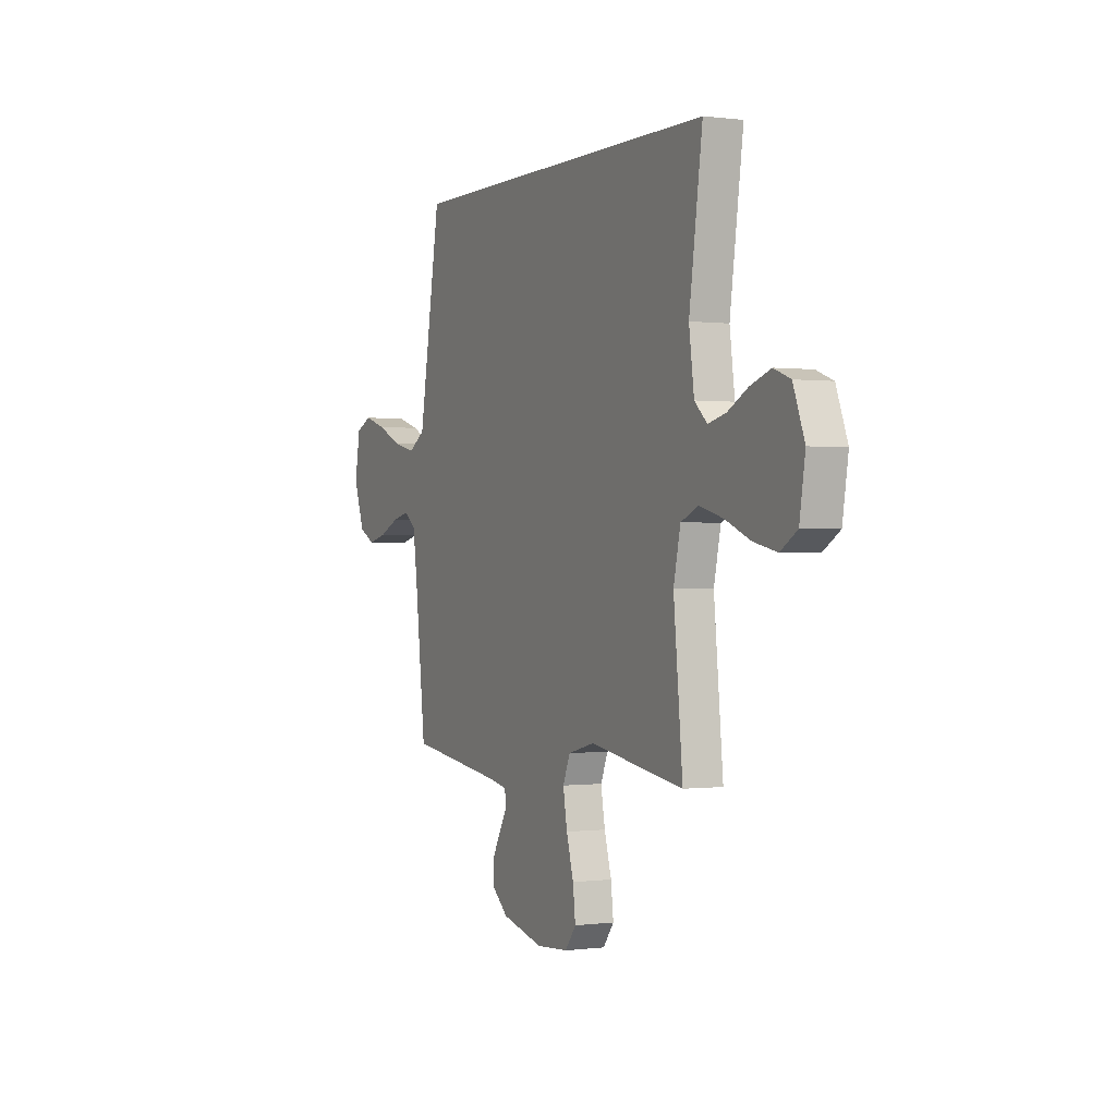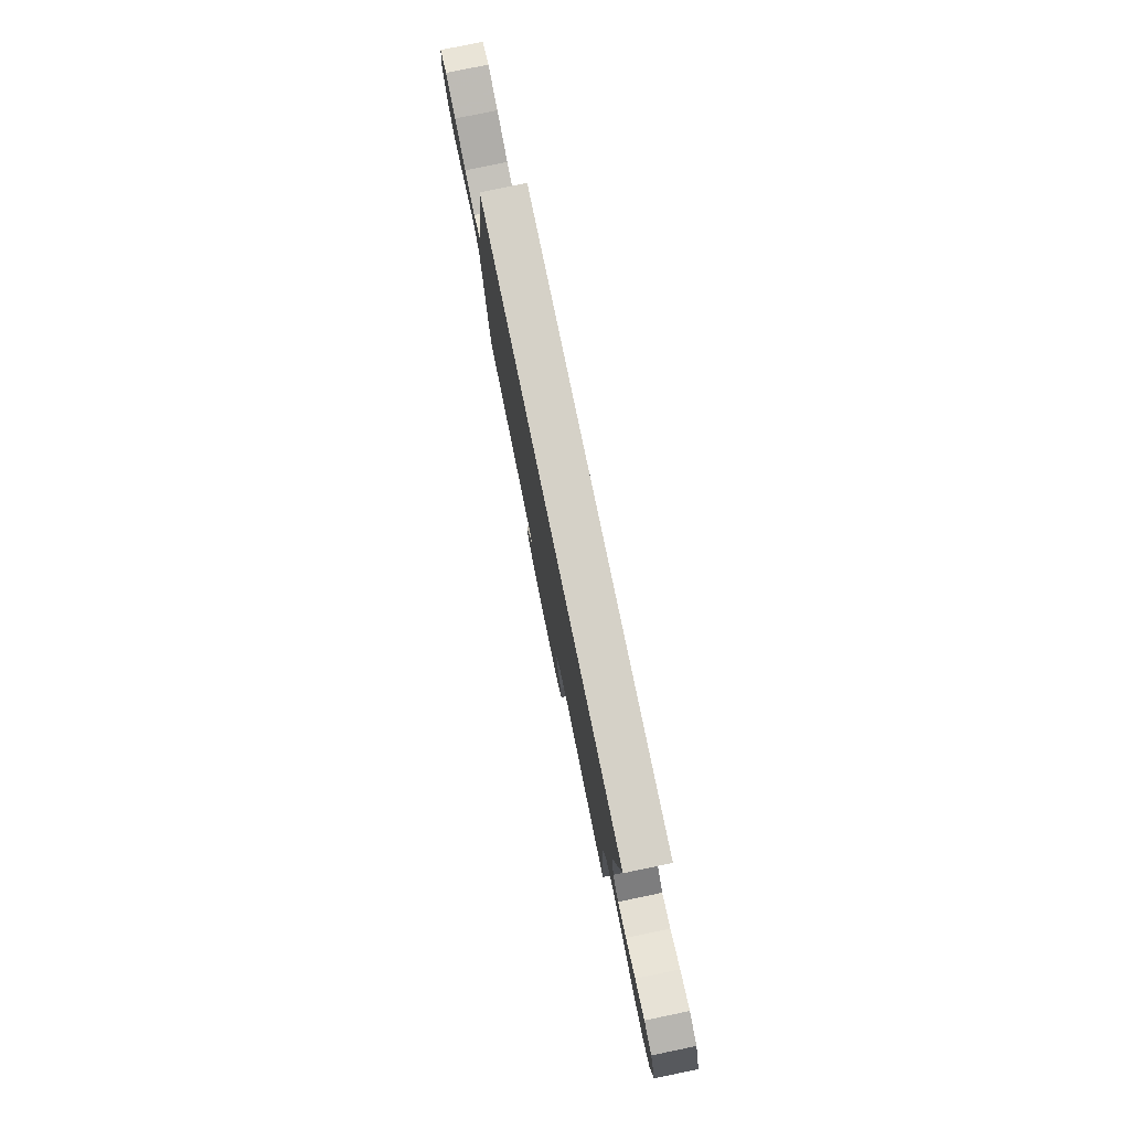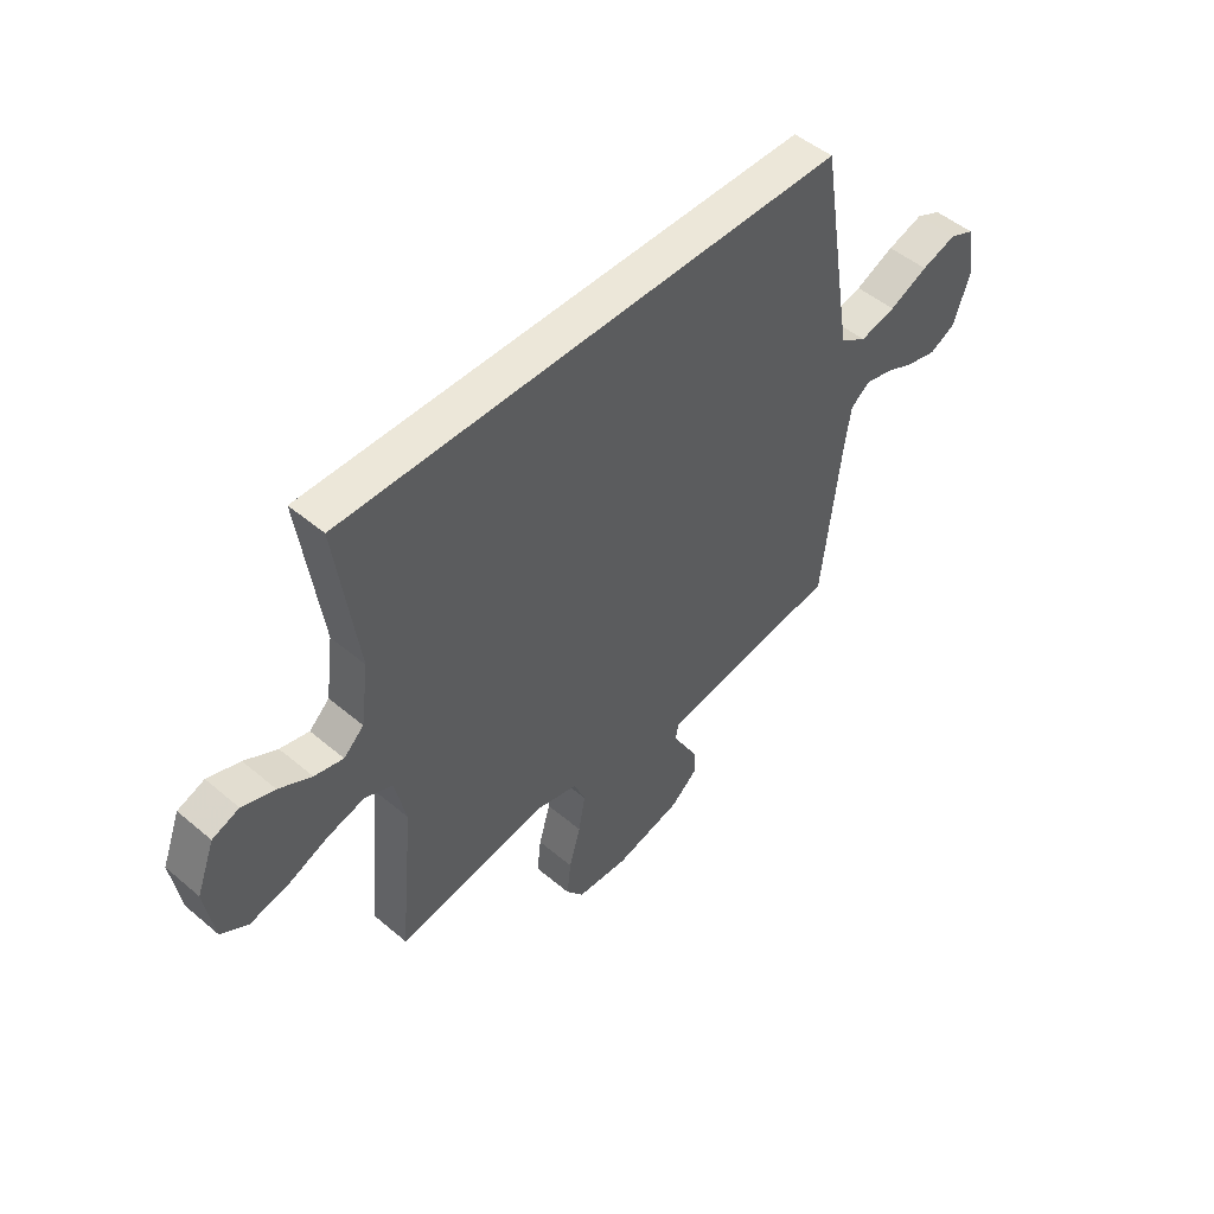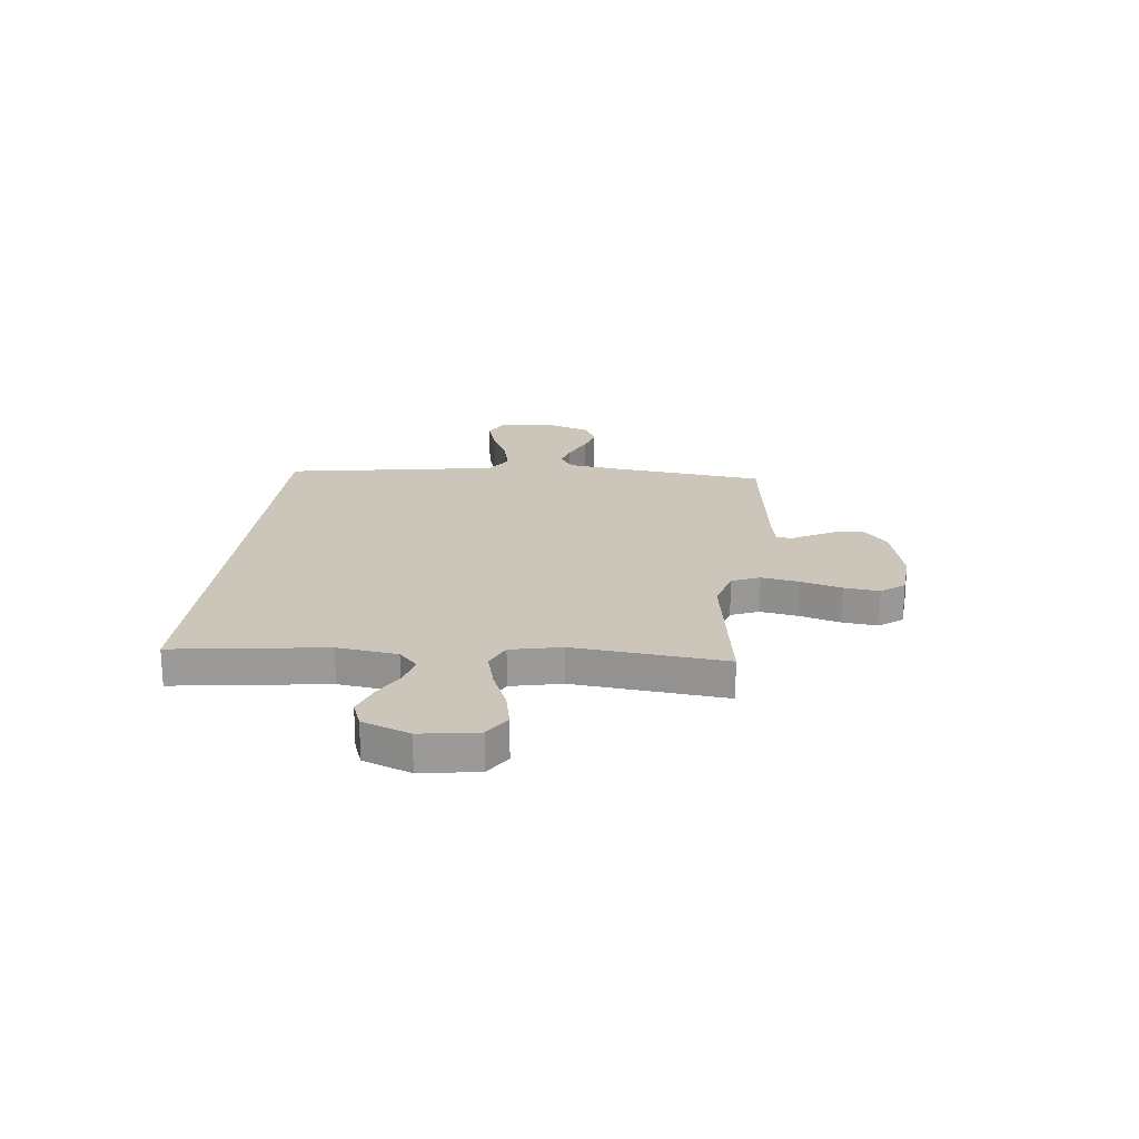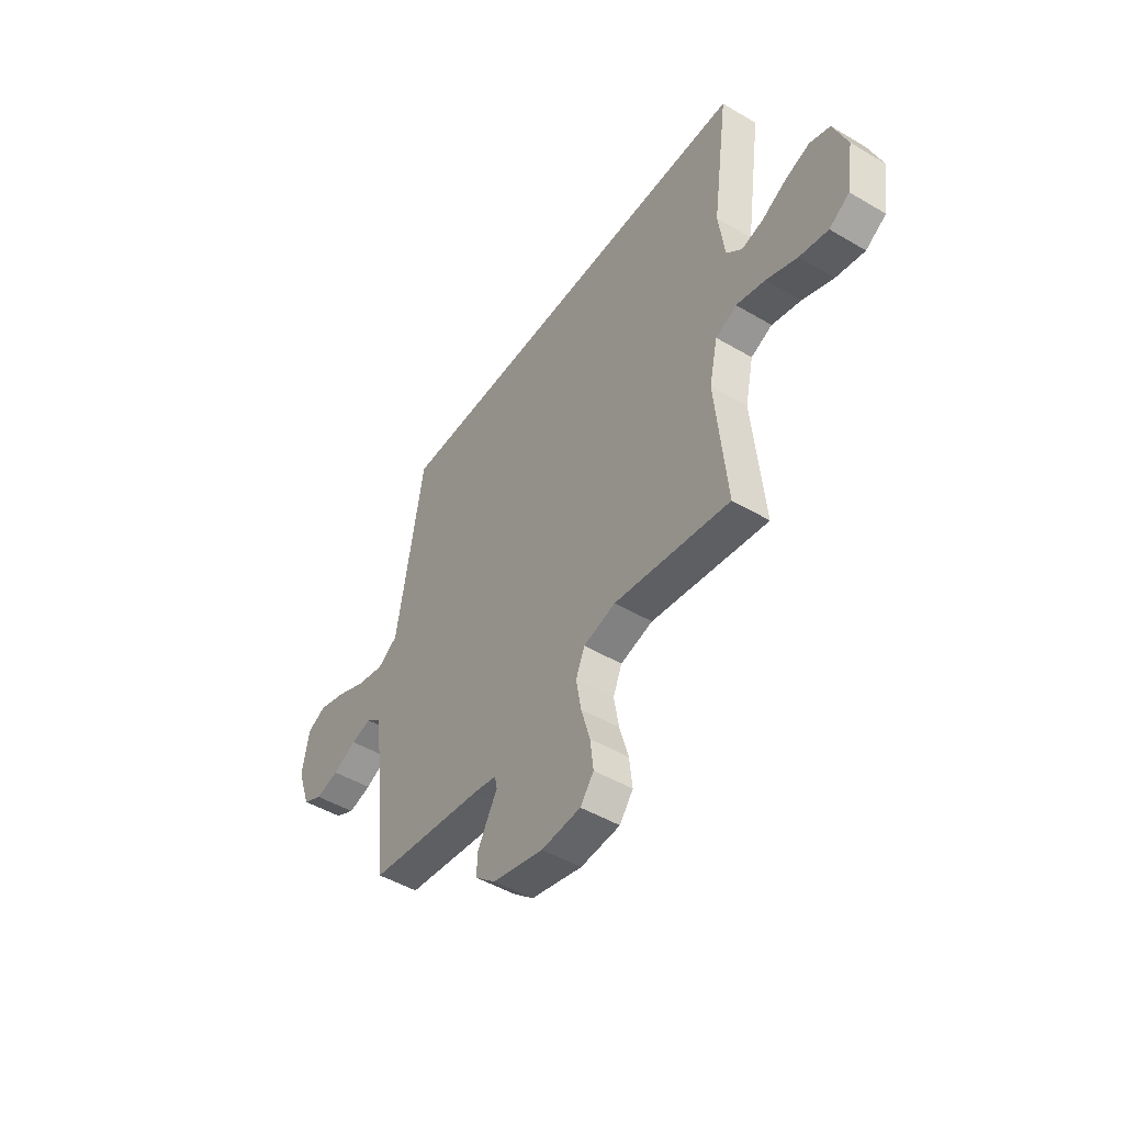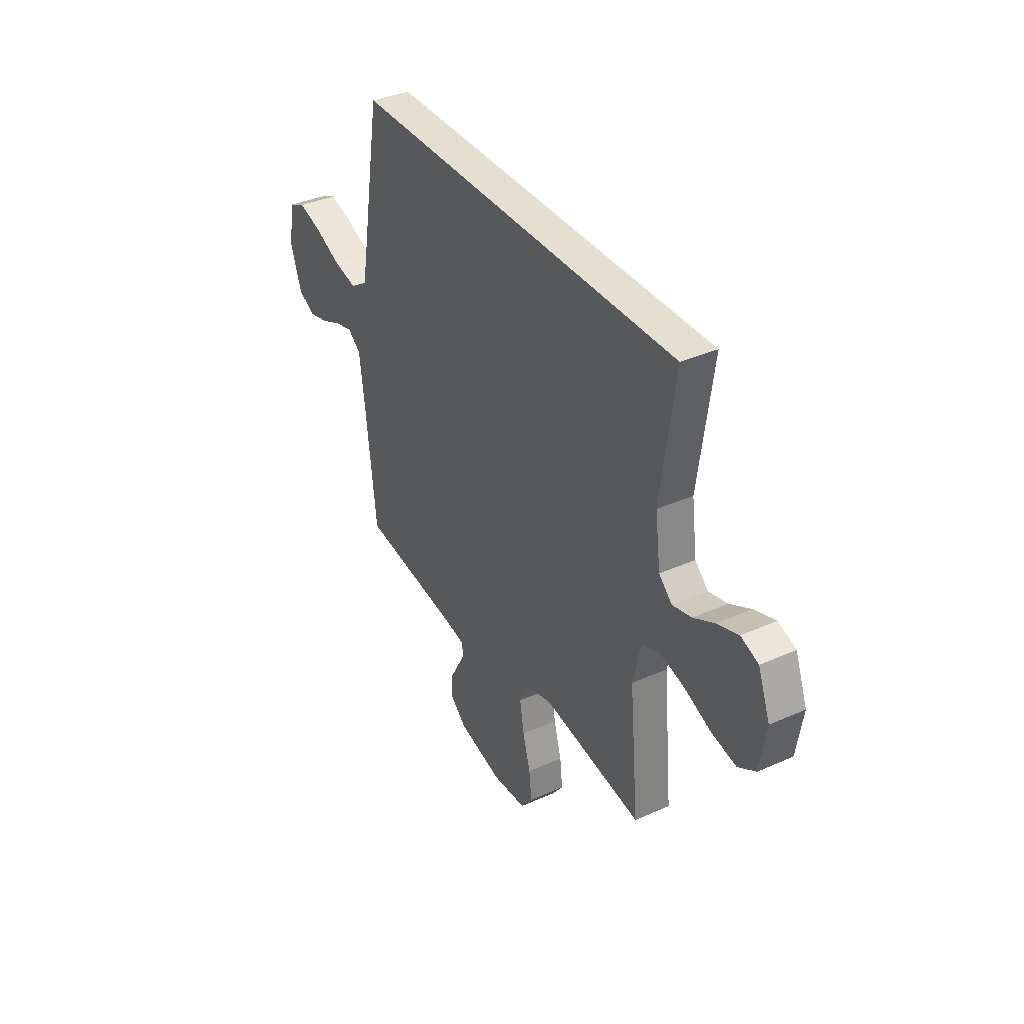
<metadata>
{"format":"obj","ext":"obj","renderer":"f3d","projection":"perspective","resolution":1024,"background":"white","views":[{"elev":-0.0,"azim":64.0,"up":"+Z"},{"elev":79.1,"azim":78.3,"up":"+Z"},{"elev":49.6,"azim":132.9,"up":"+Z"},{"elev":20.9,"azim":96.6,"up":"+Y"},{"elev":-47.8,"azim":56.4,"up":"+Z"},{"elev":36.7,"azim":60.0,"up":"+Z"}]}
</metadata>
<code>
v 0.561 0.07 0.5
v 0.519 0.07 0.2
v 0.535 0.07 0.081
v 0.575 0.07 0.044
v 0.632 0.07 0.058
v 0.696 0.07 0.092
v 0.76 0.07 0.114
v 0.813 0.07 0.094
v 0.849 0.07 0
v 0.831 0.07 -0.113
v 0.778 0.07 -0.146
v 0.704 0.07 -0.13
v 0.623 0.07 -0.096
v 0.548 0.07 -0.076
v 0.493 0.07 -0.1
v 0.471 0.07 -0.2
v 0.5 0.07 -0.5
v 0.2 0.07 -0.452
v 0.116 0.07 -0.474
v 0.093 0.07 -0.529
v 0.106 0.07 -0.604
v 0.129 0.07 -0.684
v 0.137 0.07 -0.754
v 0.102 0.07 -0.8
v 0 0.07 -0.807
v -0.133 0.07 -0.774
v -0.185 0.07 -0.729
v -0.184 0.07 -0.678
v -0.157 0.07 -0.628
v -0.132 0.07 -0.584
v -0.138 0.07 -0.553
v -0.2 0.07 -0.541
v -0.5 0.07 -0.5
v -0.534 0.07 -0.2
v -0.548 0.07 -0.097
v -0.587 0.07 -0.067
v -0.64 0.07 -0.08
v -0.702 0.07 -0.108
v -0.762 0.07 -0.123
v -0.813 0.07 -0.097
v -0.847 0.07 0
v -0.83 0.07 0.1
v -0.78 0.07 0.123
v -0.709 0.07 0.101
v -0.632 0.07 0.066
v -0.56 0.07 0.049
v -0.507 0.07 0.083
v -0.487 0.07 0.2
v -0.437 0.07 0.5
v 0.561 0 0.5
v 0.519 0 0.2
v 0.535 0 0.081
v 0.575 0 0.044
v 0.632 0 0.058
v 0.696 0 0.092
v 0.76 0 0.114
v 0.813 0 0.094
v 0.849 0 0
v 0.831 0 -0.113
v 0.778 0 -0.146
v 0.704 0 -0.13
v 0.623 0 -0.096
v 0.548 0 -0.076
v 0.493 0 -0.1
v 0.471 0 -0.2
v 0.5 0 -0.5
v 0.2 0 -0.452
v 0.116 0 -0.474
v 0.093 0 -0.529
v 0.106 0 -0.604
v 0.129 0 -0.684
v 0.137 0 -0.754
v 0.102 0 -0.8
v 0 0 -0.807
v -0.133 0 -0.774
v -0.185 0 -0.729
v -0.184 0 -0.678
v -0.157 0 -0.628
v -0.132 0 -0.584
v -0.138 0 -0.553
v -0.2 0 -0.541
v -0.5 0 -0.5
v -0.534 0 -0.2
v -0.548 0 -0.097
v -0.587 0 -0.067
v -0.64 0 -0.08
v -0.702 0 -0.108
v -0.762 0 -0.123
v -0.813 0 -0.097
v -0.847 0 0
v -0.83 0 0.1
v -0.78 0 0.123
v -0.709 0 0.101
v -0.632 0 0.066
v -0.56 0 0.049
v -0.507 0 0.083
v -0.487 0 0.2
v -0.437 0 0.5
f 48 49 1 2
f 47 48 2 3
f 46 47 3 4
f 42 43 44 45
f 42 45 46
f 41 42 46
f 37 38 39 40
f 36 37 40 41
f 32 33 34
f 31 32 34 35
f 27 28 29 30
f 25 26 27 30
f 25 30 31
f 24 25 31
f 21 22 23 24
f 20 21 24 31
f 19 20 31 35
f 16 17 18
f 15 16 18 19
f 10 11 12 13
f 10 13 14
f 9 10 14
f 8 9 14
f 5 6 7 8
f 4 5 8 14
f 36 41 46 4
f 15 19 35 36
f 4 14 15 36
f 51 50 98 97
f 52 51 97 96
f 53 52 96 95
f 94 93 92 91
f 95 94 91
f 95 91 90
f 89 88 87 86
f 90 89 86 85
f 83 82 81
f 84 83 81 80
f 79 78 77 76
f 79 76 75 74
f 80 79 74
f 80 74 73
f 73 72 71 70
f 80 73 70 69
f 84 80 69 68
f 67 66 65
f 68 67 65 64
f 62 61 60 59
f 63 62 59
f 63 59 58
f 63 58 57
f 57 56 55 54
f 63 57 54 53
f 53 95 90 85
f 85 84 68 64
f 85 64 63 53
f 1 50 51 2
f 2 51 52 3
f 3 52 53 4
f 4 53 54 5
f 5 54 55 6
f 6 55 56 7
f 7 56 57 8
f 8 57 58 9
f 9 58 59 10
f 10 59 60 11
f 11 60 61 12
f 12 61 62 13
f 13 62 63 14
f 14 63 64 15
f 15 64 65 16
f 16 65 66 17
f 17 66 67 18
f 18 67 68 19
f 19 68 69 20
f 20 69 70 21
f 21 70 71 22
f 22 71 72 23
f 23 72 73 24
f 24 73 74 25
f 25 74 75 26
f 26 75 76 27
f 27 76 77 28
f 28 77 78 29
f 29 78 79 30
f 30 79 80 31
f 31 80 81 32
f 32 81 82 33
f 33 82 83 34
f 34 83 84 35
f 35 84 85 36
f 36 85 86 37
f 37 86 87 38
f 38 87 88 39
f 39 88 89 40
f 40 89 90 41
f 41 90 91 42
f 42 91 92 43
f 43 92 93 44
f 44 93 94 45
f 45 94 95 46
f 46 95 96 47
f 47 96 97 48
f 48 97 98 49
f 49 98 50 1

</code>
